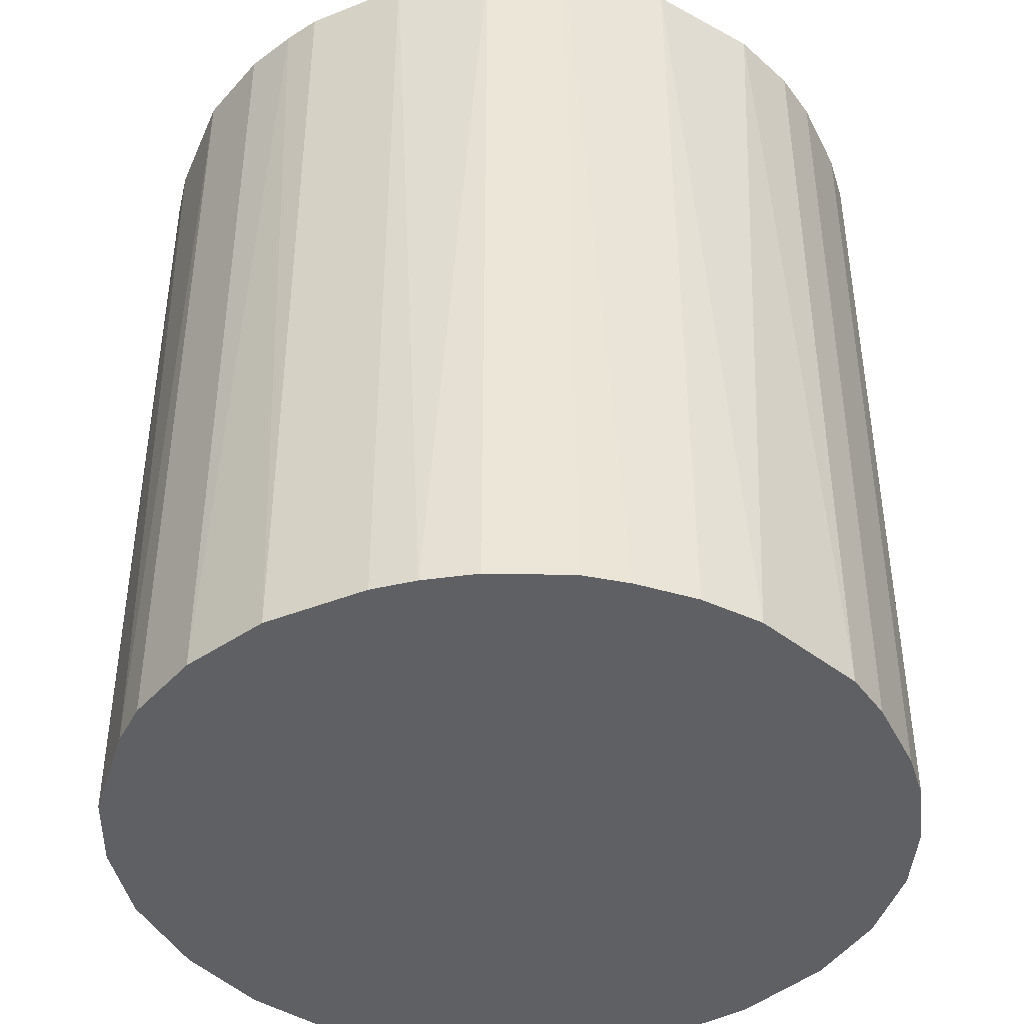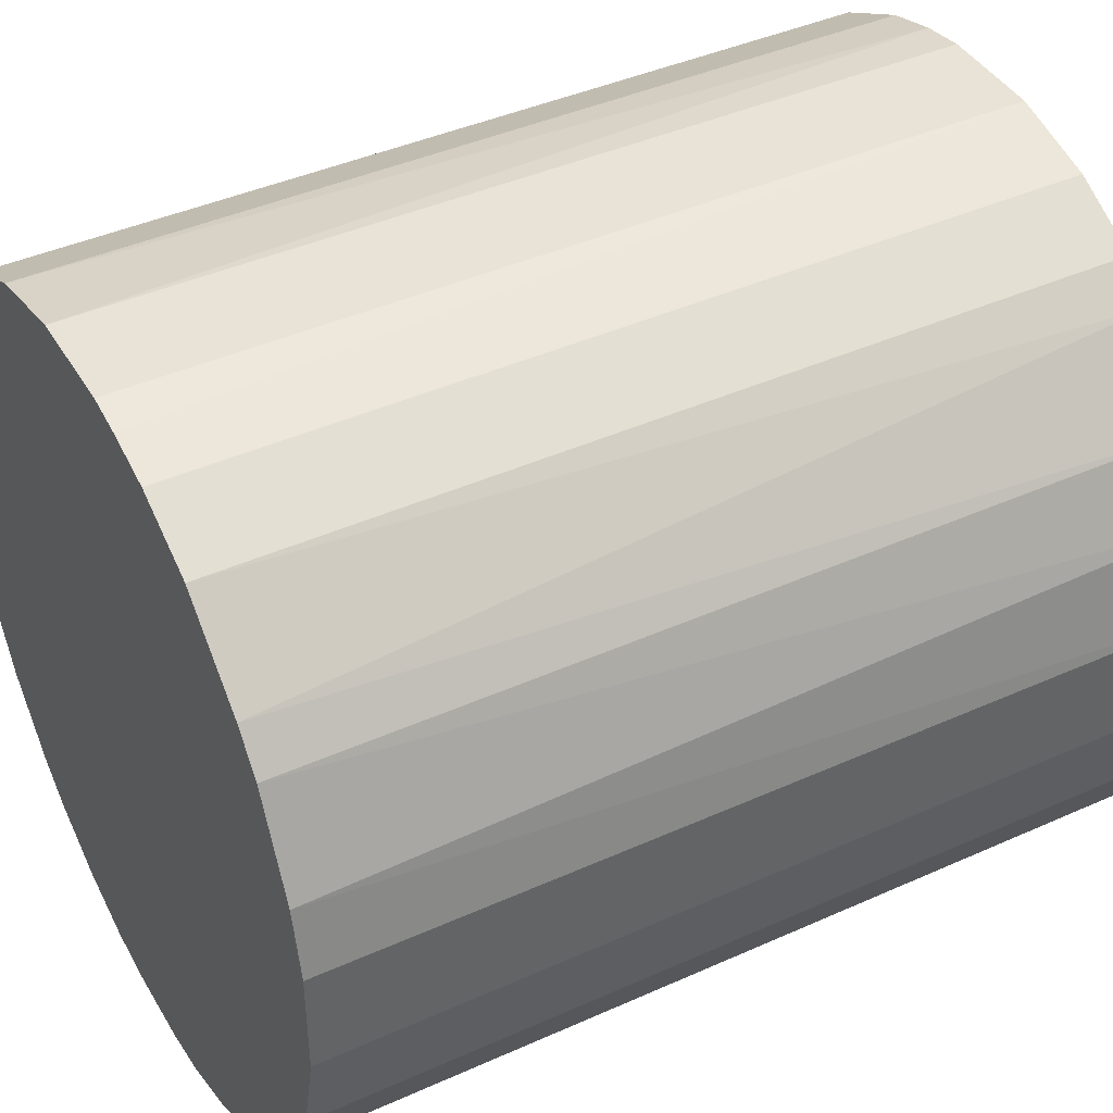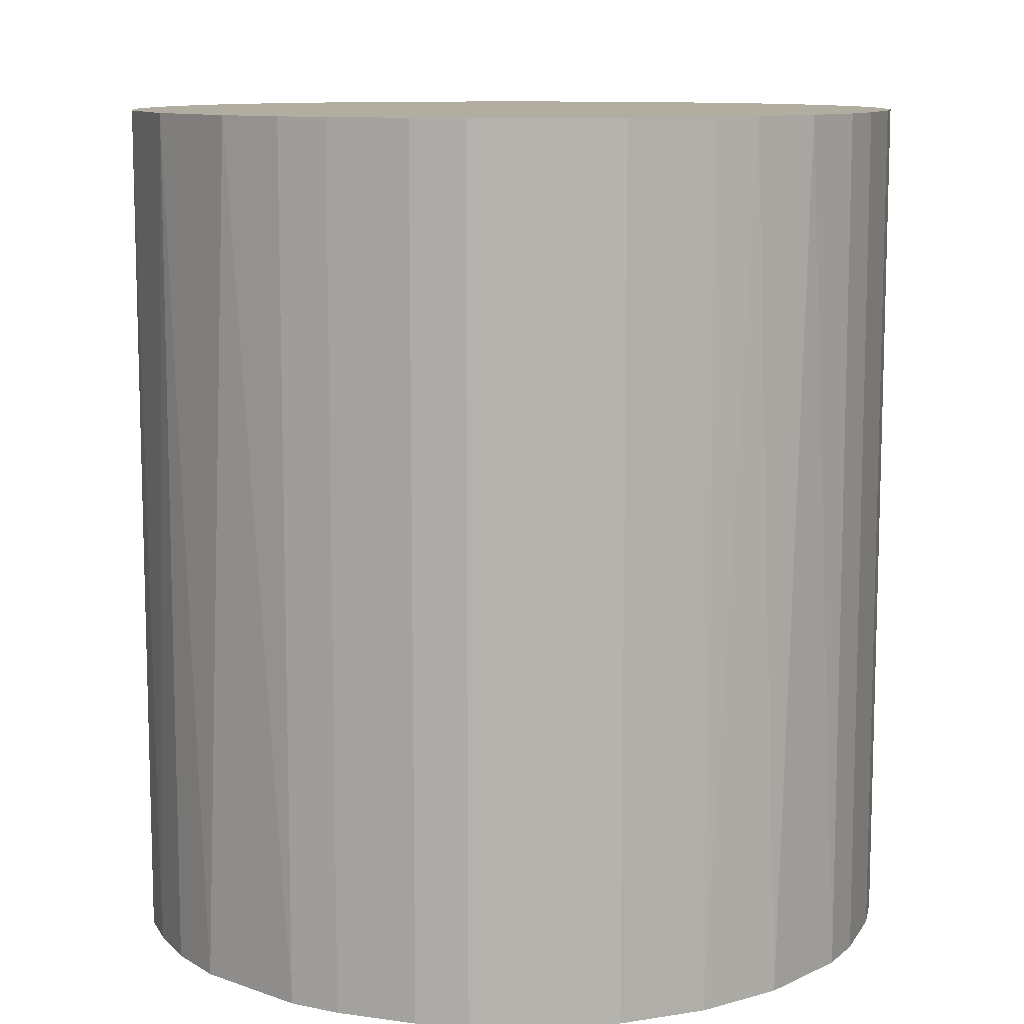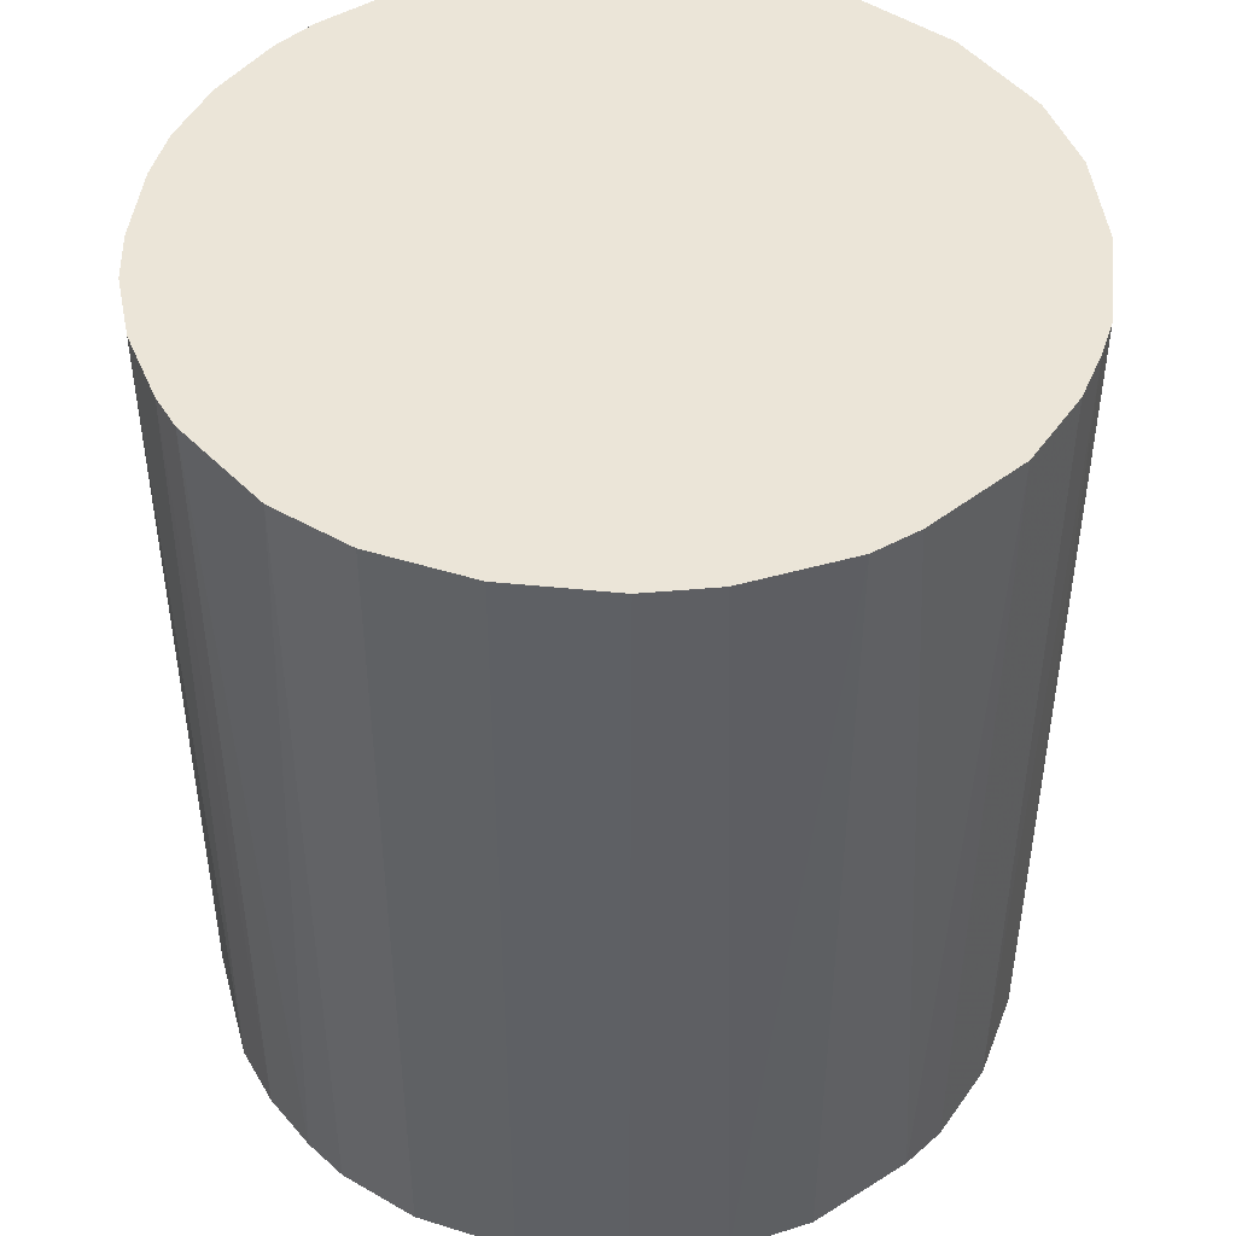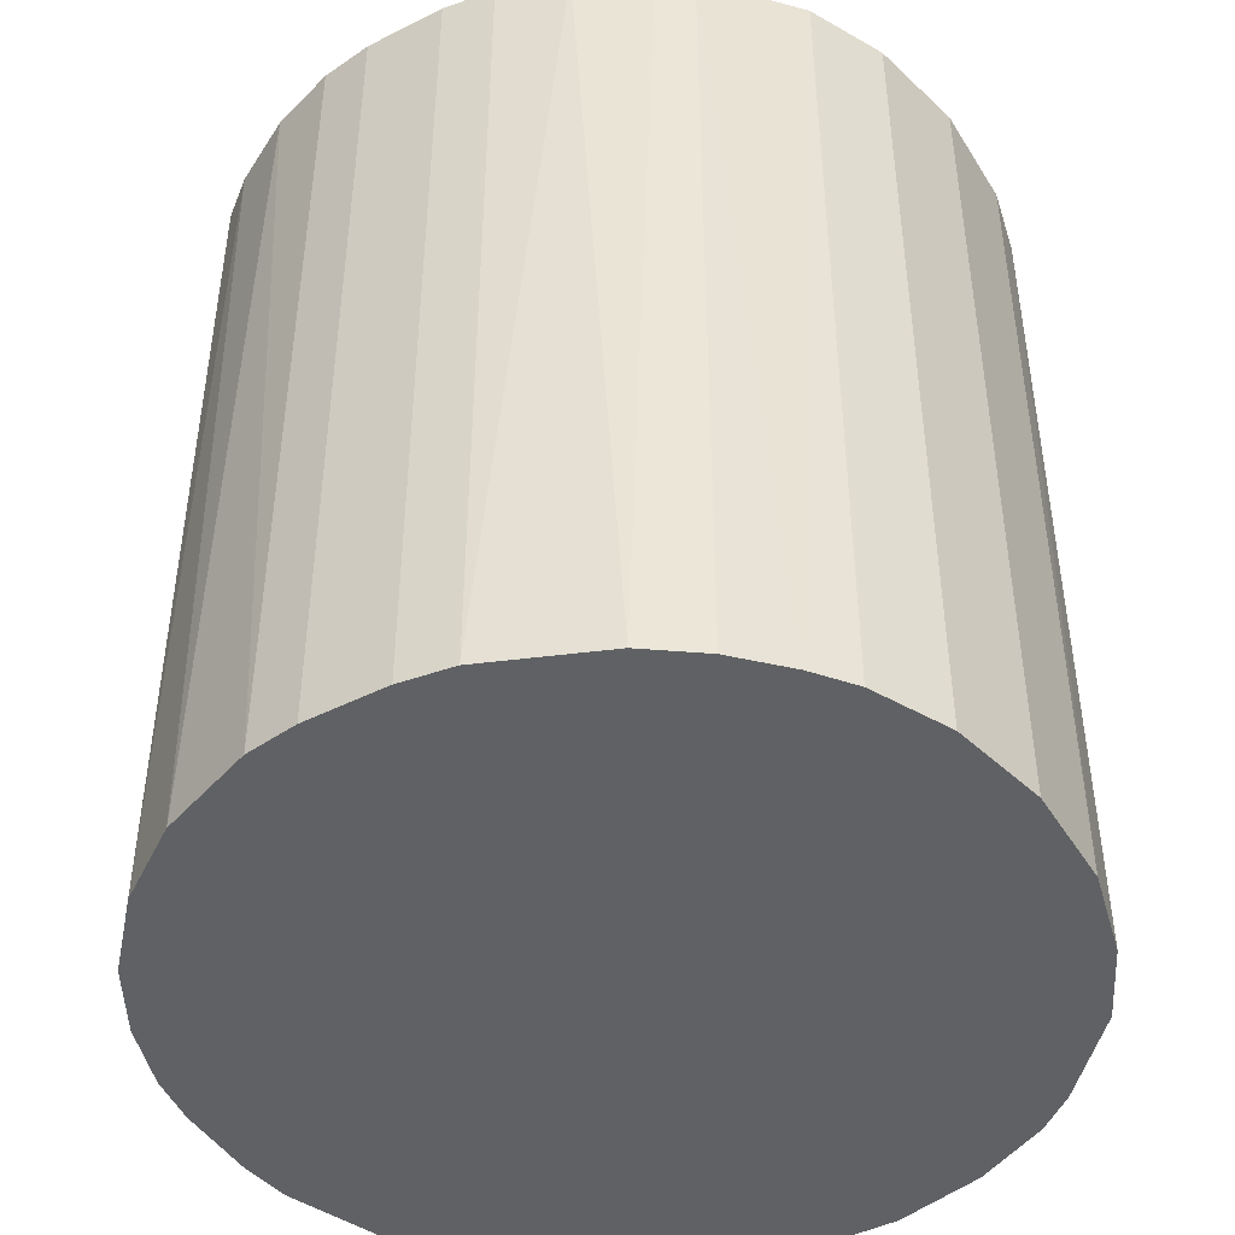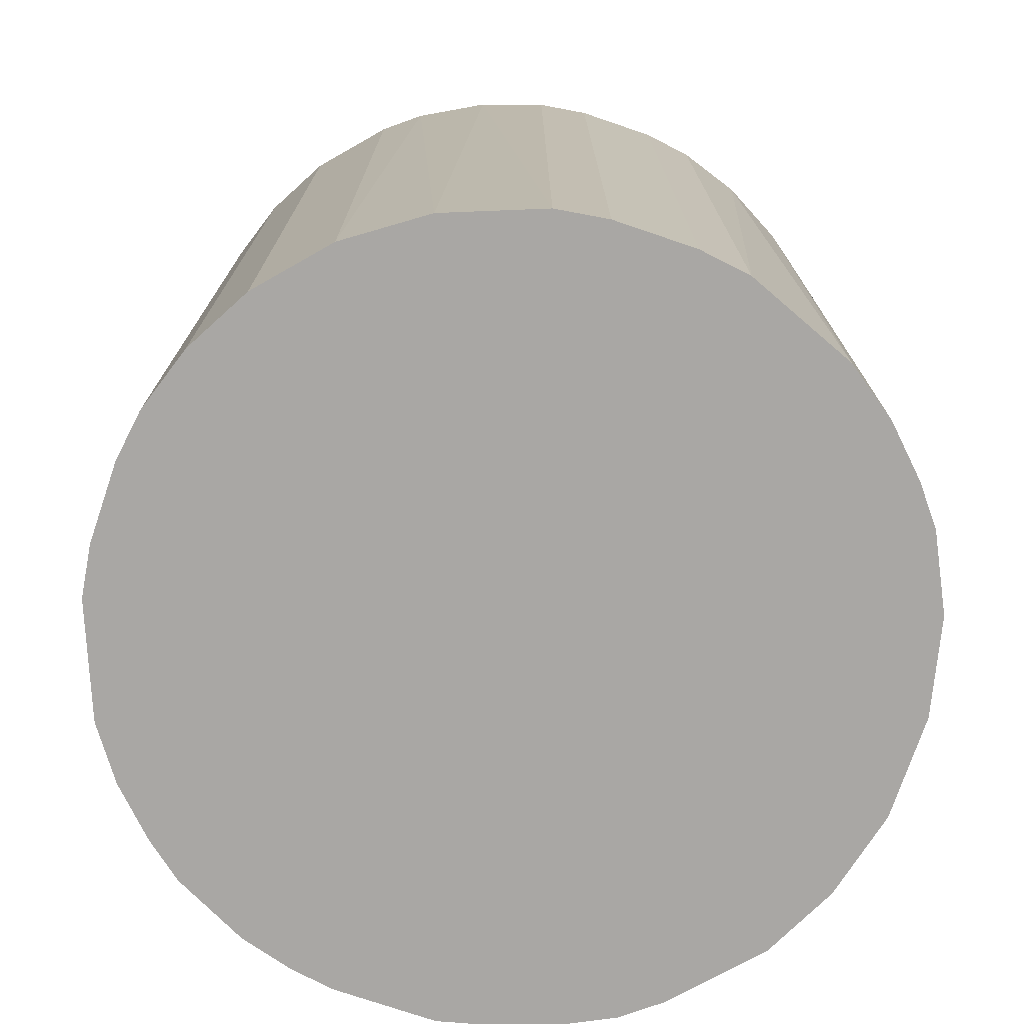
<metadata>
{"format":"obj","ext":"obj","renderer":"f3d","projection":"perspective","resolution":1024,"background":"white","views":[{"elev":-42.4,"azim":-154.7,"up":"+Z"},{"elev":41.9,"azim":61.6,"up":"+Y"},{"elev":10.4,"azim":-70.3,"up":"+Z"},{"elev":45.9,"azim":96.7,"up":"+Z"},{"elev":-45.4,"azim":30.1,"up":"+Z"},{"elev":-74.8,"azim":-18.8,"up":"+Z"}]}
</metadata>
<code>
o convex_0
v 0.007064 0.02923 0.03296
v -0.003164 -0.02988 -0.03296
v -0.007142 -0.0293 -0.03296
v 0.004219 0.0298 -0.03296
v -0.02987 0.003086 0.03296
v 0.02525 -0.0168 0.03296
v 0.0298 0.004219 -0.03296
v -0.02589 0.01558 -0.03296
v -0.01225 -0.0276 0.03296
v -0.0276 -0.01225 -0.03296
v 0.02525 0.01672 0.03296
v -0.0168 0.02525 0.03296
v 0.01559 -0.02589 -0.03296
v 0.007064 -0.0293 0.03296
v 0.01956 0.02297 -0.03296
v -0.02476 -0.01737 0.03296
v -0.01112 0.02809 -0.03296
v 0.02809 -0.01112 -0.03296
v 0.0298 -0.003731 0.03296
v -0.02021 -0.02248 -0.03296
v -0.02987 0.003086 -0.03296
v -0.003731 0.0298 0.03296
v -0.0276 0.01217 0.03296
v -0.0293 -0.007136 0.03296
v 0.01673 0.02524 0.03296
v 0.01729 -0.02475 0.03296
v 0.02525 0.01672 -0.03296
v 0.02866 0.009336 0.03296
v 0.02297 -0.01964 -0.03296
v -0.003164 -0.02988 0.03296
v 0.01104 0.02809 -0.03296
v -0.01964 0.02297 -0.03296
v -0.02305 0.01956 0.03296
v 0.007064 -0.0293 -0.03296
v -0.02987 -0.003164 -0.03296
v -0.02021 -0.02248 0.03296
v -0.01453 -0.02646 -0.03296
v 0.0298 -0.003731 -0.03296
v -0.003731 0.0298 -0.03296
v -0.0293 0.007057 -0.03296
v 0.02809 0.01104 -0.03296
v 0.02809 -0.01112 0.03296
v -0.01112 0.02809 0.03296
v 0.0298 0.004219 0.03296
v -0.02476 -0.01737 -0.03296
v 0.01217 -0.0276 0.03296
v 0.003086 -0.02988 0.03296
v 0.02297 0.01956 0.03296
v 0.01956 -0.02305 0.03296
v -0.0276 -0.01225 0.03296
v -0.01737 -0.02475 0.03296
v 0.01104 0.02809 0.03296
v -0.0168 0.02525 -0.03296
v 0.02525 -0.0168 -0.03296
v 0.01673 0.02524 -0.03296
v 0.004219 0.0298 0.03296
v 0.01956 -0.02305 -0.03296
v -0.02305 0.01956 -0.03296
v -0.007142 -0.0293 0.03296
v -0.0293 0.007057 0.03296
v -0.0293 -0.007136 -0.03296
v 0.003086 -0.02988 -0.03296
v -0.02987 -0.003164 0.03296
v -0.007142 0.02923 -0.03296
f 43 22 64
f 2 3 4
f 1 5 6
f 2 4 7
f 4 3 8
f 6 5 9
f 8 3 10
f 1 6 11
f 5 1 12
f 2 7 13
f 6 9 14
f 7 4 15
f 9 5 16
f 4 8 17
f 13 7 18
f 11 6 19
f 10 3 20
f 8 10 21
f 12 1 22
f 5 12 23
f 16 5 24
f 1 11 25
f 6 14 26
f 7 15 27
f 11 19 28
f 13 18 29
f 3 2 30
f 14 9 30
f 4 1 31
f 15 4 31
f 17 8 32
f 23 12 33
f 8 23 33
f 12 32 33
f 2 13 34
f 5 21 35
f 21 10 35
f 9 16 36
f 16 20 36
f 3 9 37
f 20 3 37
f 18 7 38
f 7 19 38
f 19 18 38
f 4 17 39
f 22 4 39
f 21 5 40
f 8 21 40
f 23 8 40
f 7 27 41
f 27 11 41
f 11 28 41
f 28 7 41
f 6 18 42
f 19 6 42
f 18 19 42
f 17 12 43
f 12 22 43
f 19 7 44
f 28 19 44
f 7 28 44
f 16 10 45
f 10 20 45
f 20 16 45
f 13 26 46
f 26 14 46
f 34 13 46
f 14 34 46
f 30 2 47
f 14 30 47
f 34 14 47
f 25 11 48
f 15 25 48
f 11 27 48
f 27 15 48
f 6 26 49
f 29 6 49
f 10 16 50
f 16 24 50
f 24 10 50
f 9 36 51
f 36 20 51
f 20 37 51
f 37 9 51
f 1 25 52
f 31 1 52
f 25 31 52
f 12 17 53
f 32 12 53
f 17 32 53
f 18 6 54
f 6 29 54
f 29 18 54
f 25 15 55
f 15 31 55
f 31 25 55
f 1 4 56
f 22 1 56
f 4 22 56
f 26 13 57
f 13 29 57
f 49 26 57
f 29 49 57
f 32 8 58
f 8 33 58
f 33 32 58
f 9 3 59
f 3 30 59
f 30 9 59
f 5 23 60
f 40 5 60
f 23 40 60
f 10 24 61
f 35 10 61
f 24 35 61
f 2 34 62
f 47 2 62
f 34 47 62
f 24 5 63
f 5 35 63
f 35 24 63
f 39 17 64
f 22 39 64
f 17 43 64

</code>
